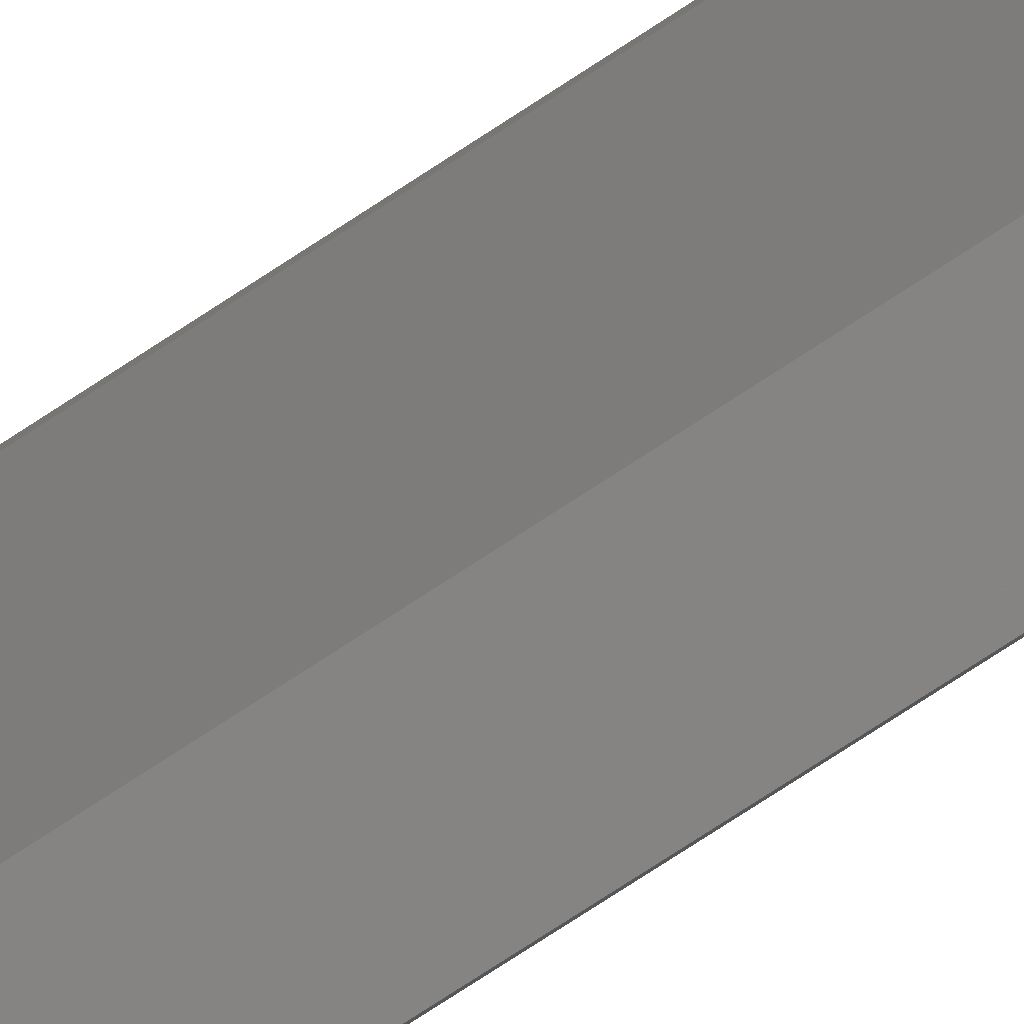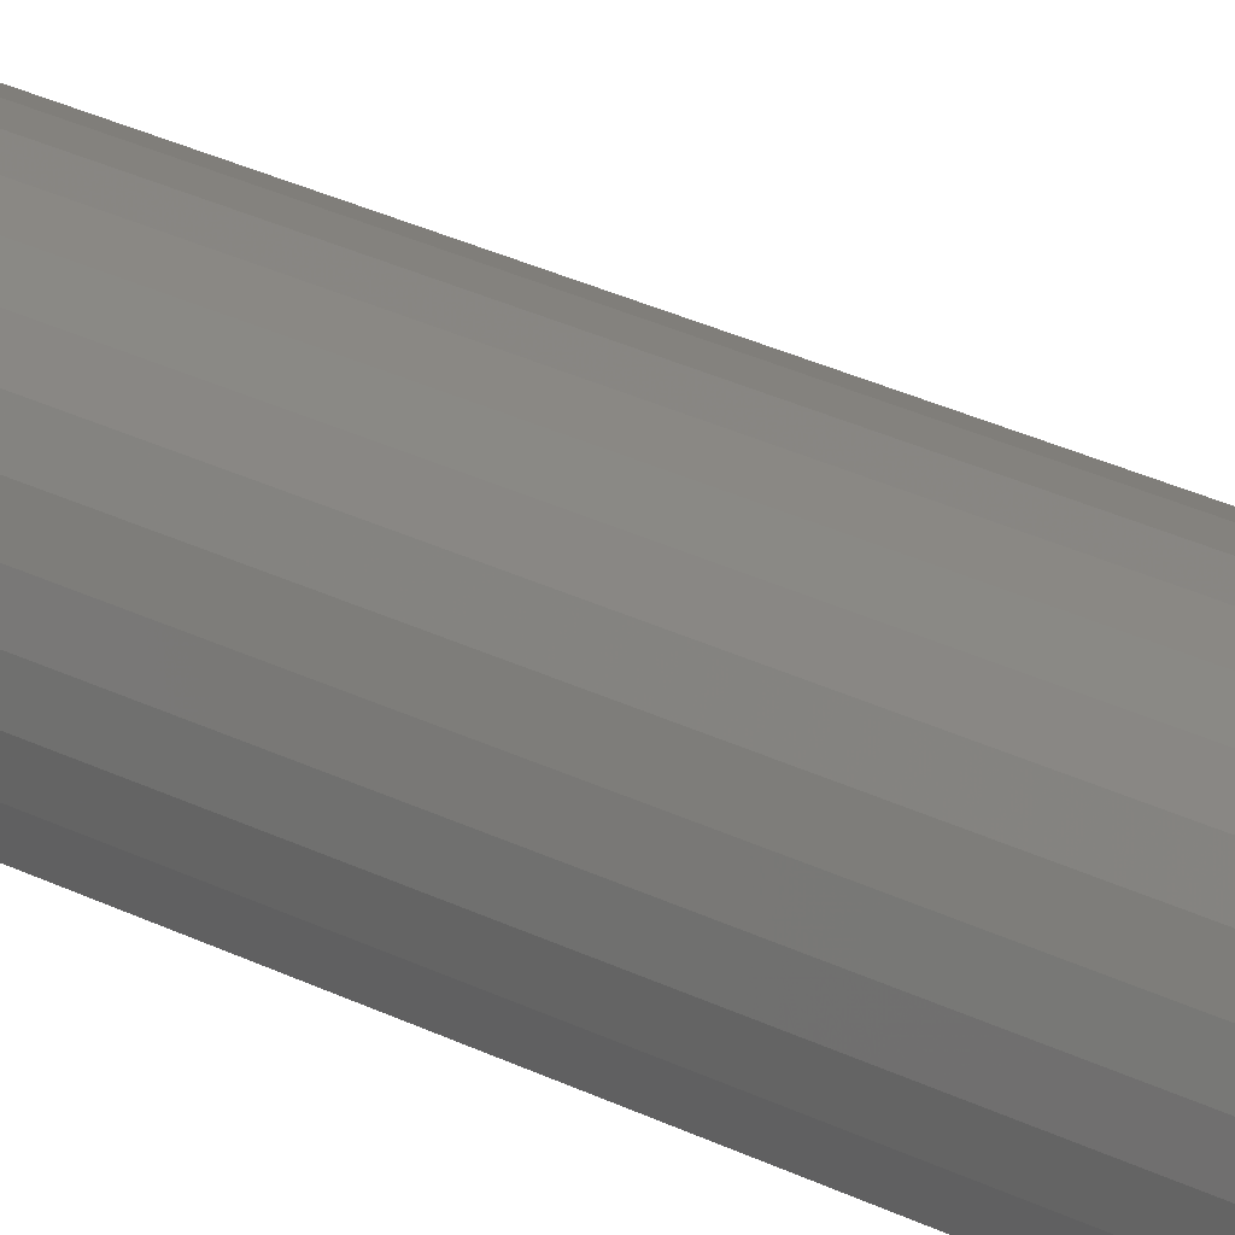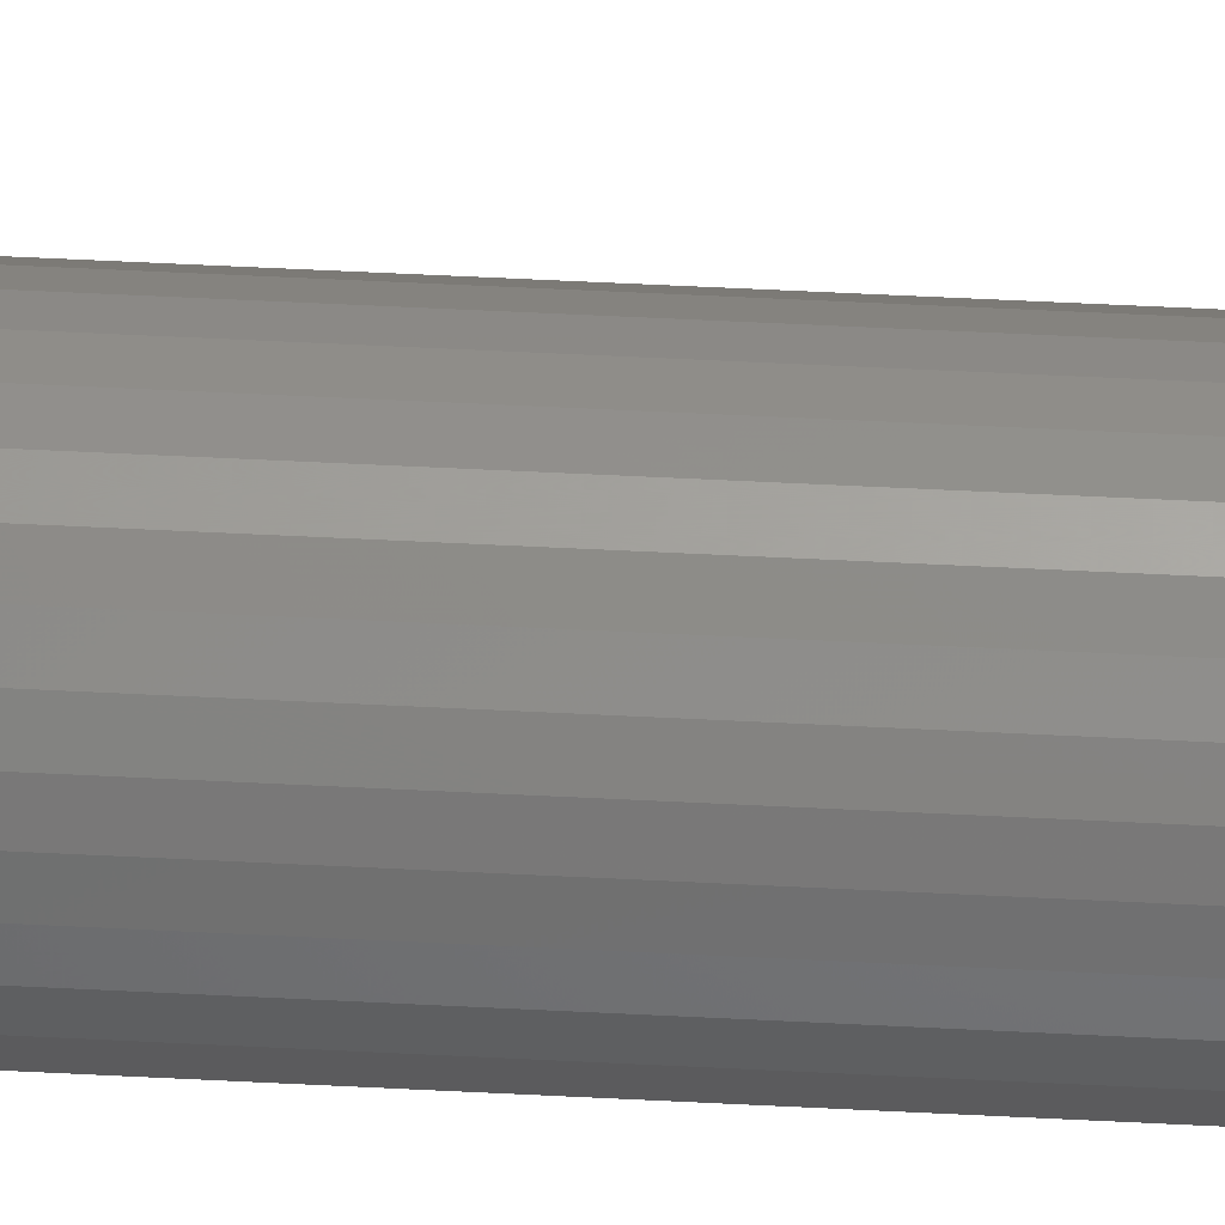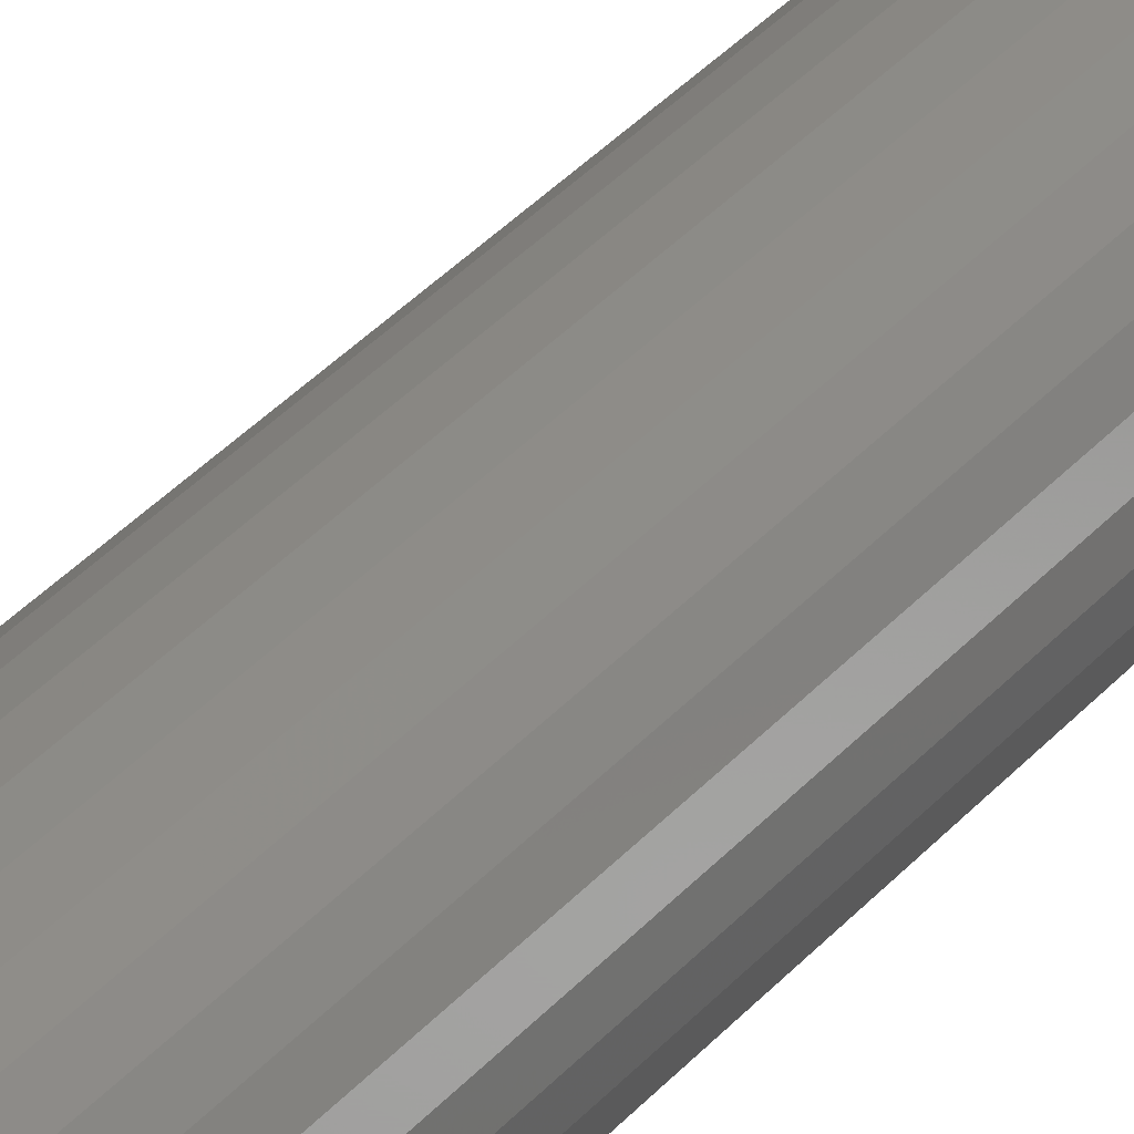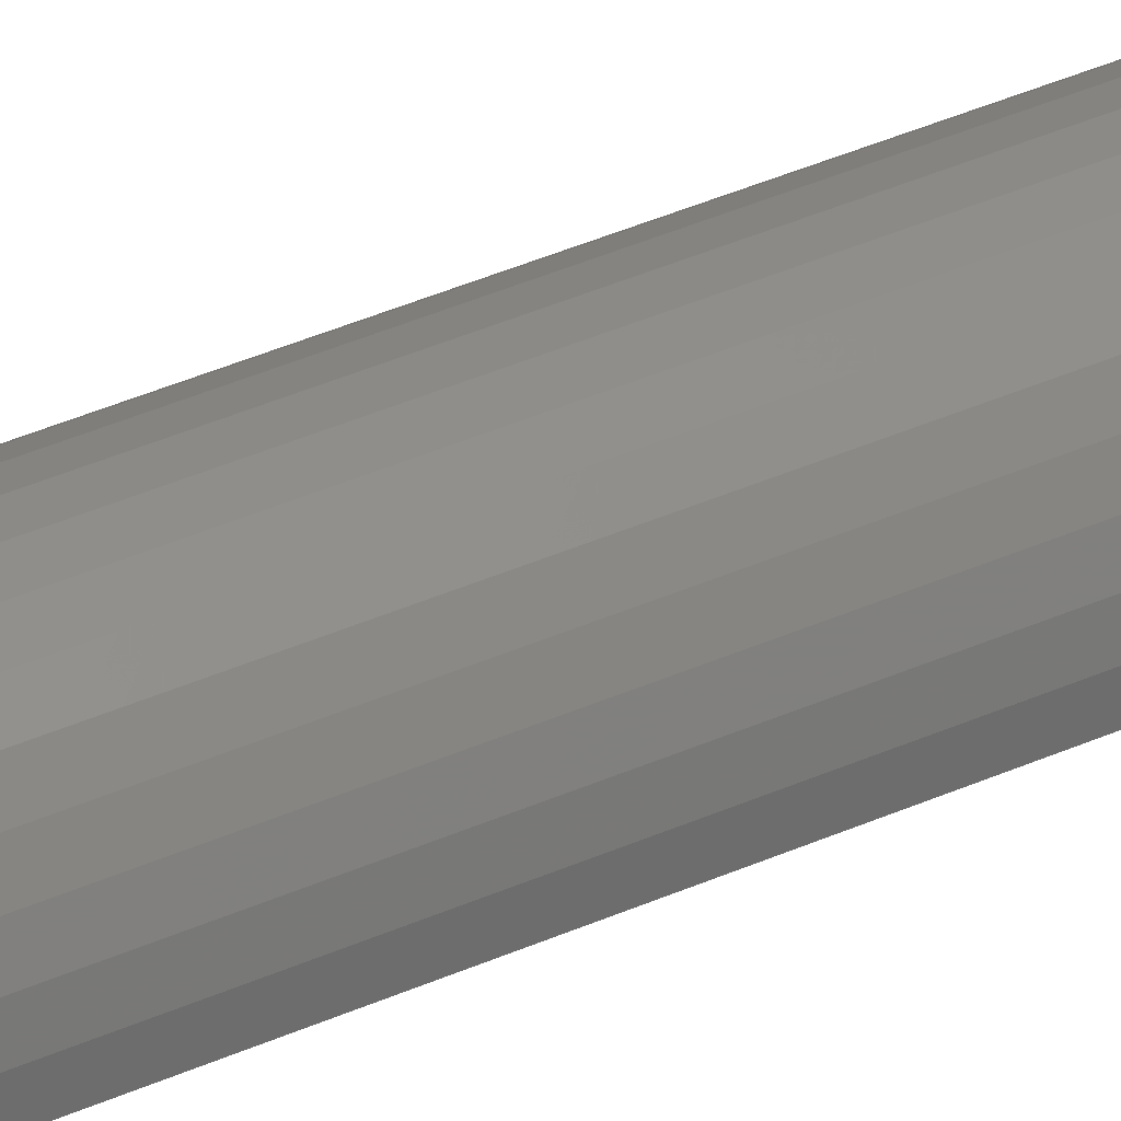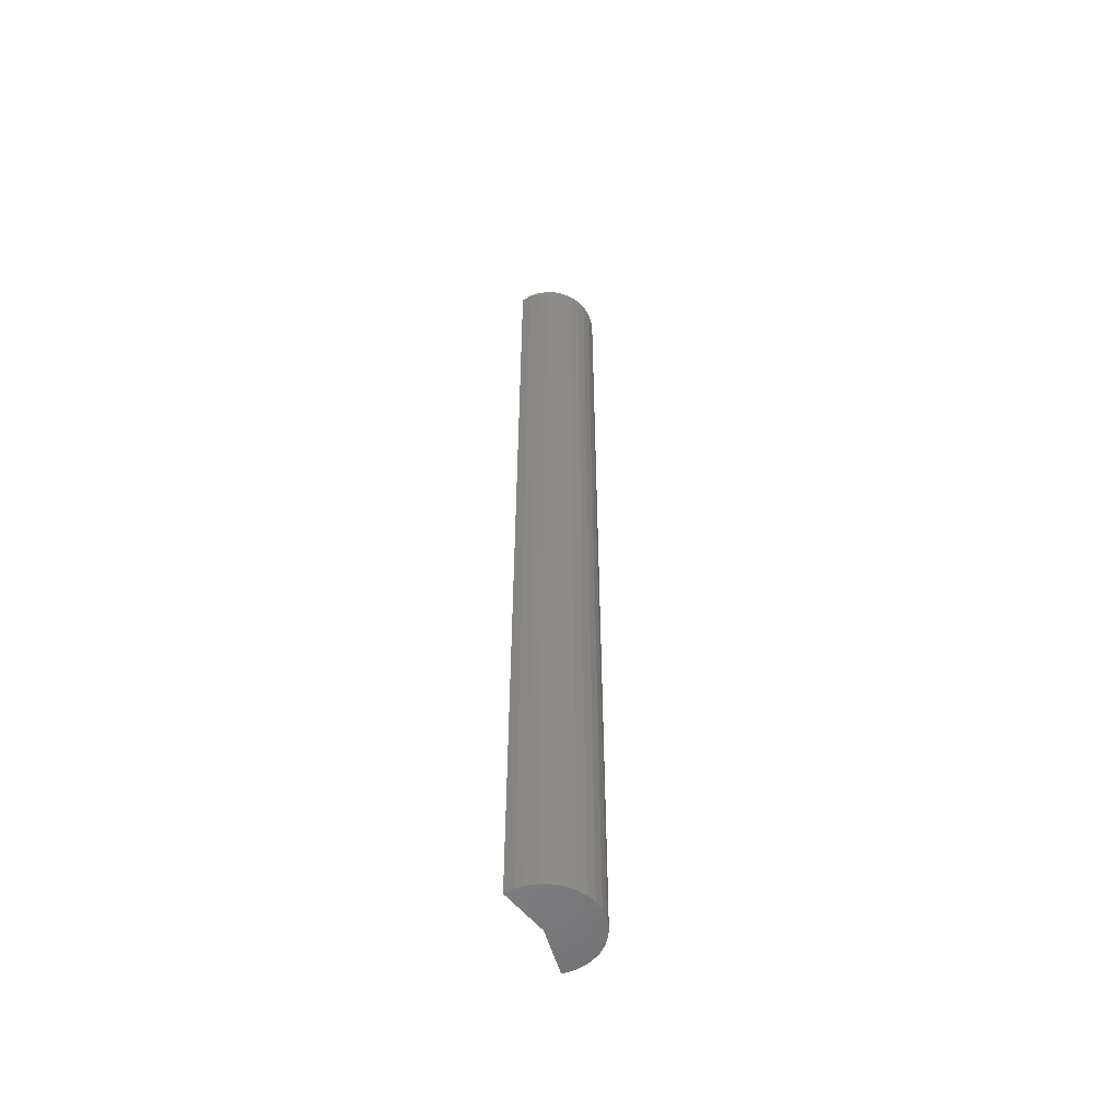
<metadata>
{"format":"stl","ext":"stl","renderer":"f3d","projection":"perspective","resolution":1024,"background":"white","views":[{"elev":-75.9,"azim":-56.8,"up":"+Z"},{"elev":21.1,"azim":135.2,"up":"+Z"},{"elev":46.7,"azim":93.5,"up":"+Z"},{"elev":29.5,"azim":30.6,"up":"+Z"},{"elev":37.2,"azim":-120.3,"up":"+Z"},{"elev":-54.5,"azim":-52.5,"up":"+Y"}]}
</metadata>
<code>
# stl→obj: 40 verts, 76 faces
v 0.1131 -0.75 -0.02942
v 0.03988 -0.75 0
v 0.1131 0.75 -0.02942
v 0.03988 0.75 0
v -0.03906 -0.75 0
v -0.03906 0.75 0
v 0.1175 -0.75 -0.01461
v 0.1175 0.75 -0.01461
v 0.1188 -0.75 0.0007565
v 0.1188 0.75 0.0007565
v 0.1172 -0.75 0.0161
v 0.1172 0.75 0.0161
v 0.1126 -0.75 0.03082
v 0.1126 0.75 0.03082
v 0.1052 -0.75 0.04437
v 0.1052 0.75 0.04437
v 0.09531 -0.75 0.05622
v 0.09531 0.75 0.05622
v 0.08331 -0.75 0.06593
v 0.08331 0.75 0.06593
v 0.06966 -0.75 0.07312
v 0.06966 0.75 0.07312
v 0.05487 -0.75 0.07751
v 0.05487 0.75 0.07751
v 0.03951 -0.75 0.07895
v 0.03951 0.75 0.07895
v 0.02416 -0.75 0.07737
v 0.02416 0.75 0.07737
v 0.009411 -0.75 0.07283
v 0.009411 0.75 0.07283
v -0.004172 -0.75 0.06551
v -0.004172 0.75 0.06551
v -0.01607 -0.75 0.05569
v -0.01607 0.75 0.05569
v -0.02584 -0.75 0.04374
v -0.02584 0.75 0.04374
v -0.03309 -0.75 0.03012
v -0.03309 0.75 0.03012
v -0.03755 -0.75 0.01536
v -0.03755 0.75 0.01536
f 1 2 3
f 3 2 4
f 5 6 2
f 2 6 4
f 1 3 7
f 7 3 8
f 7 8 9
f 9 8 10
f 9 10 11
f 11 10 12
f 11 12 13
f 13 12 14
f 13 14 15
f 15 14 16
f 15 16 17
f 17 16 18
f 17 18 19
f 19 18 20
f 19 20 21
f 21 20 22
f 21 22 23
f 23 22 24
f 23 24 25
f 25 24 26
f 25 26 27
f 27 26 28
f 27 28 29
f 29 28 30
f 29 30 31
f 31 30 32
f 31 32 33
f 33 32 34
f 33 34 35
f 35 34 36
f 35 36 37
f 37 36 38
f 37 38 39
f 39 38 40
f 39 40 5
f 5 40 6
f 10 40 12
f 18 32 20
f 20 32 30
f 20 30 22
f 22 30 28
f 22 28 24
f 24 28 26
f 4 6 40
f 4 40 10
f 4 10 8
f 4 8 3
f 12 40 14
f 14 40 38
f 14 38 16
f 16 38 36
f 16 36 18
f 18 36 34
f 18 34 32
f 11 39 9
f 19 31 17
f 29 31 19
f 21 29 19
f 27 29 21
f 23 27 21
f 25 27 23
f 2 1 7
f 2 7 9
f 2 9 39
f 2 39 5
f 31 33 17
f 17 33 35
f 17 35 15
f 15 35 37
f 15 37 13
f 13 37 39
f 13 39 11

</code>
